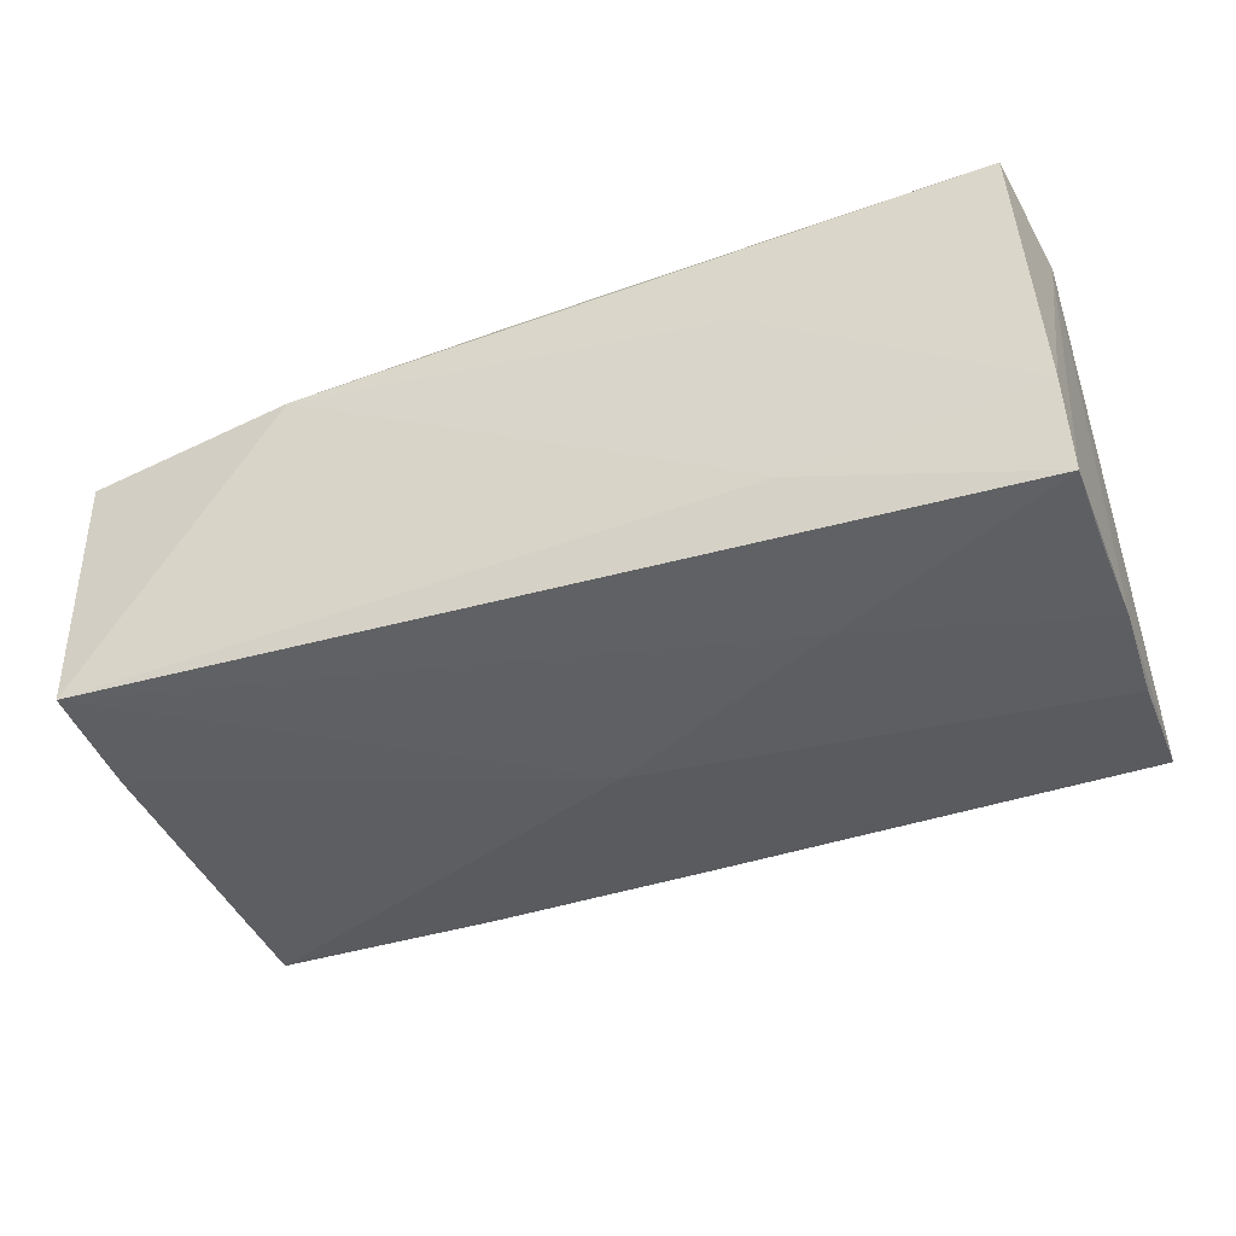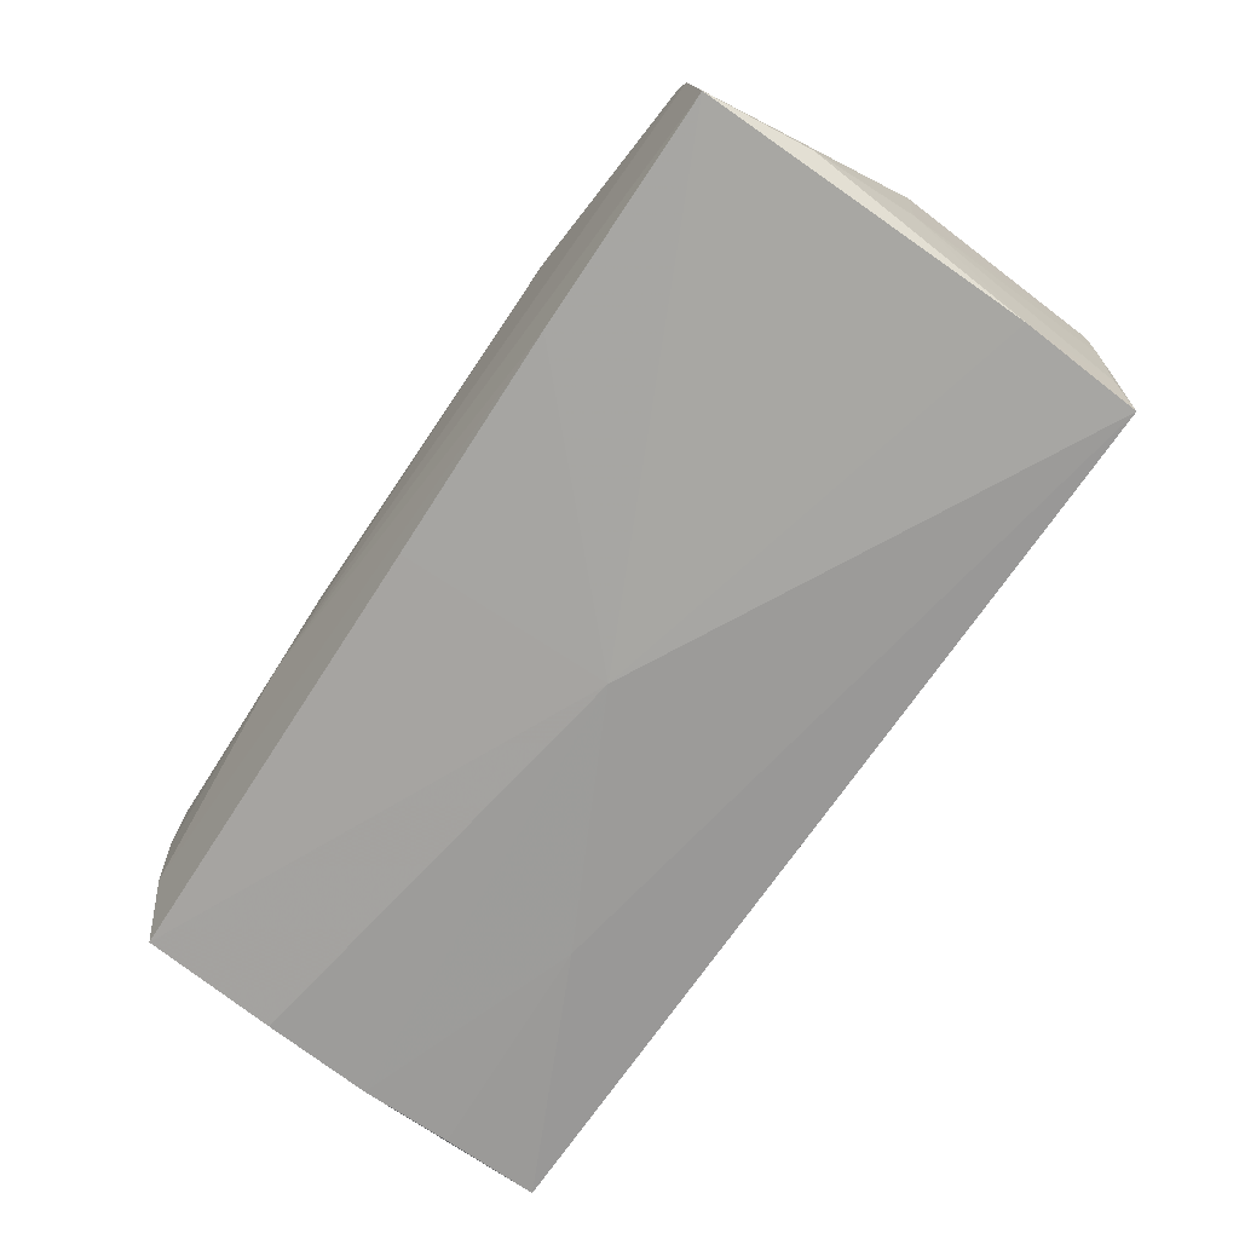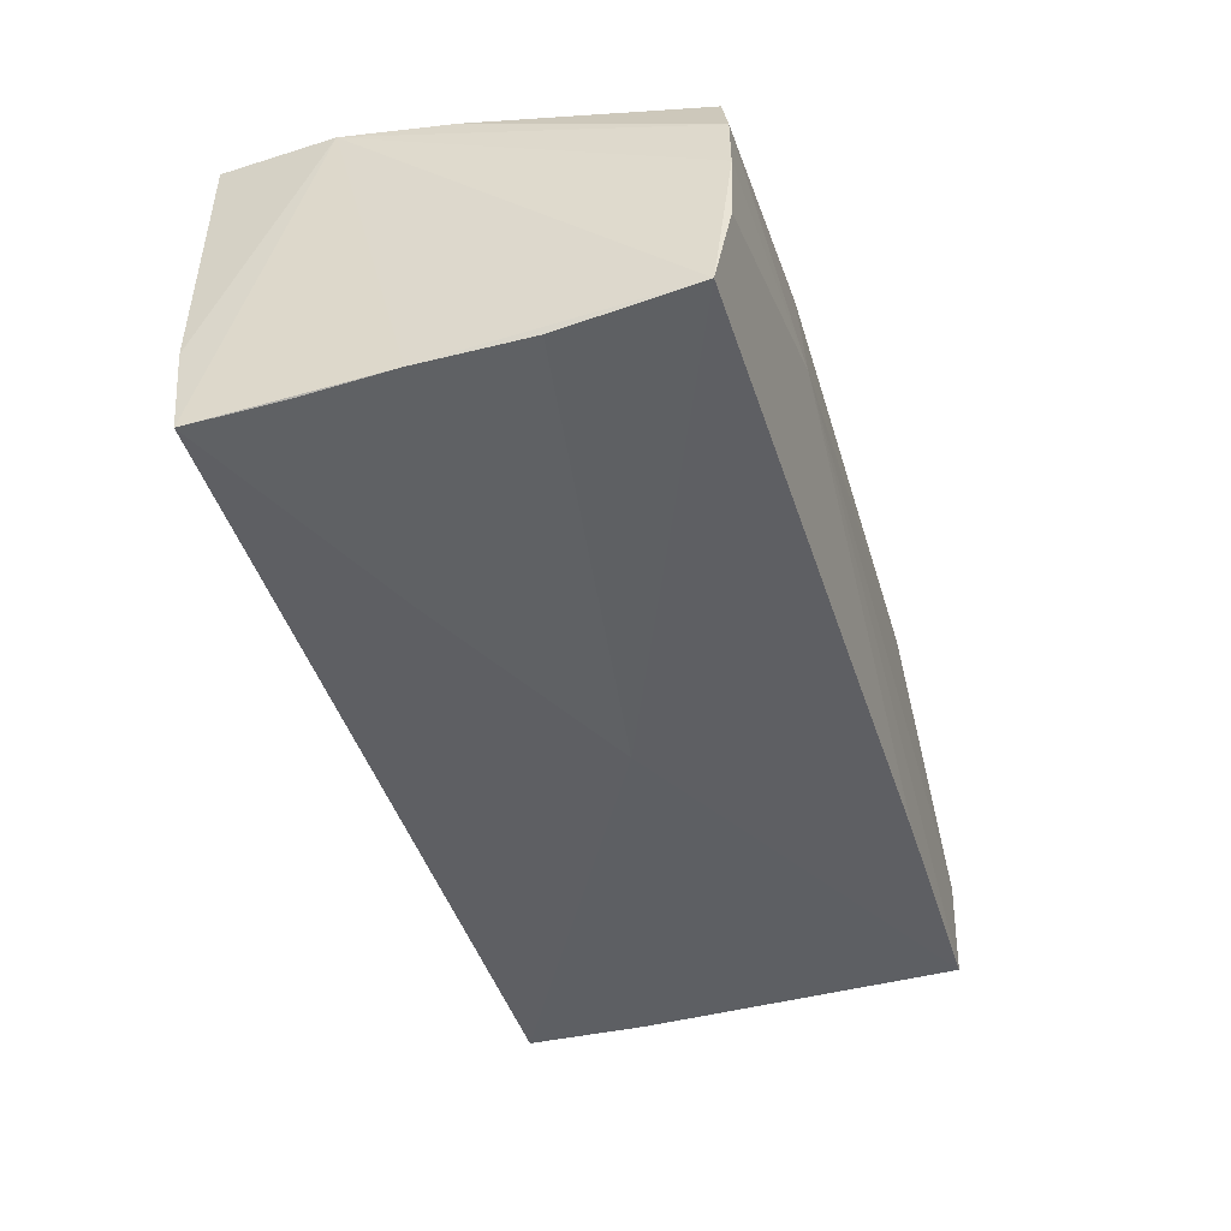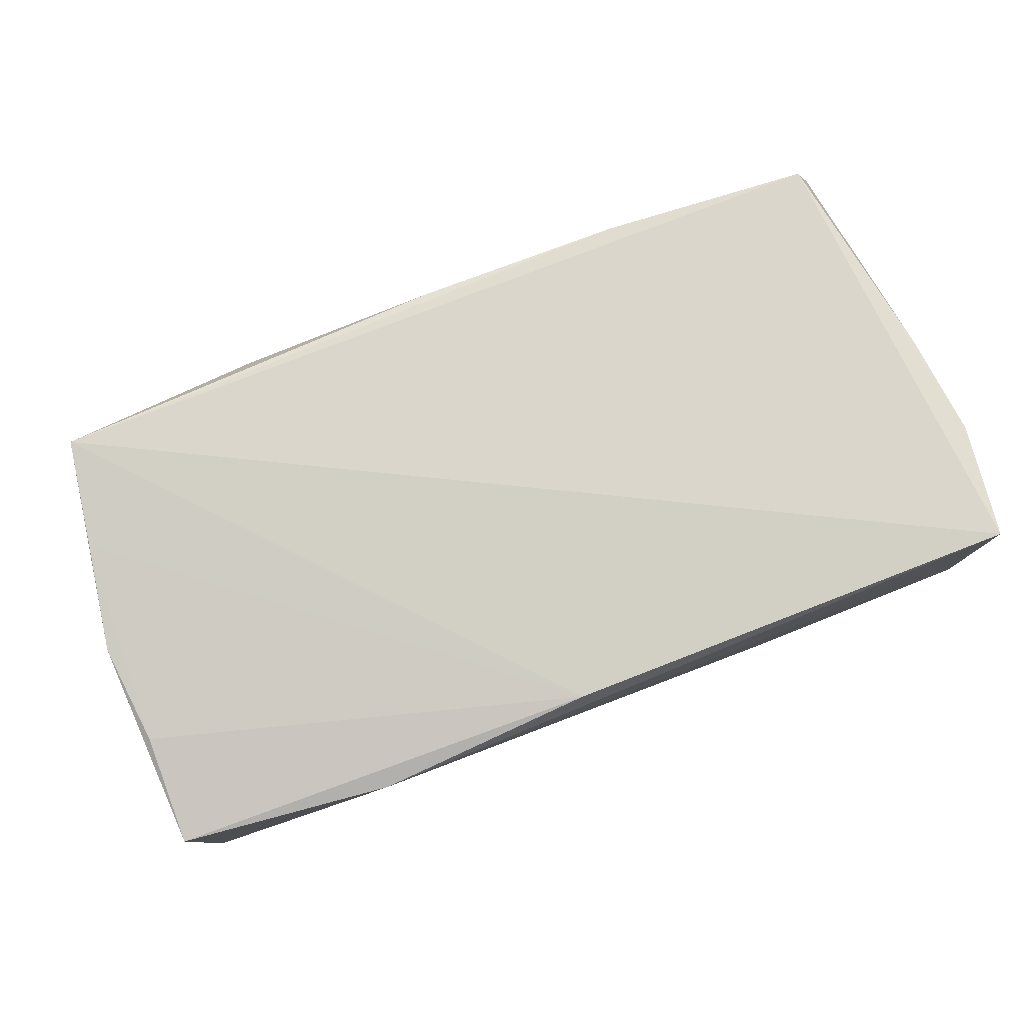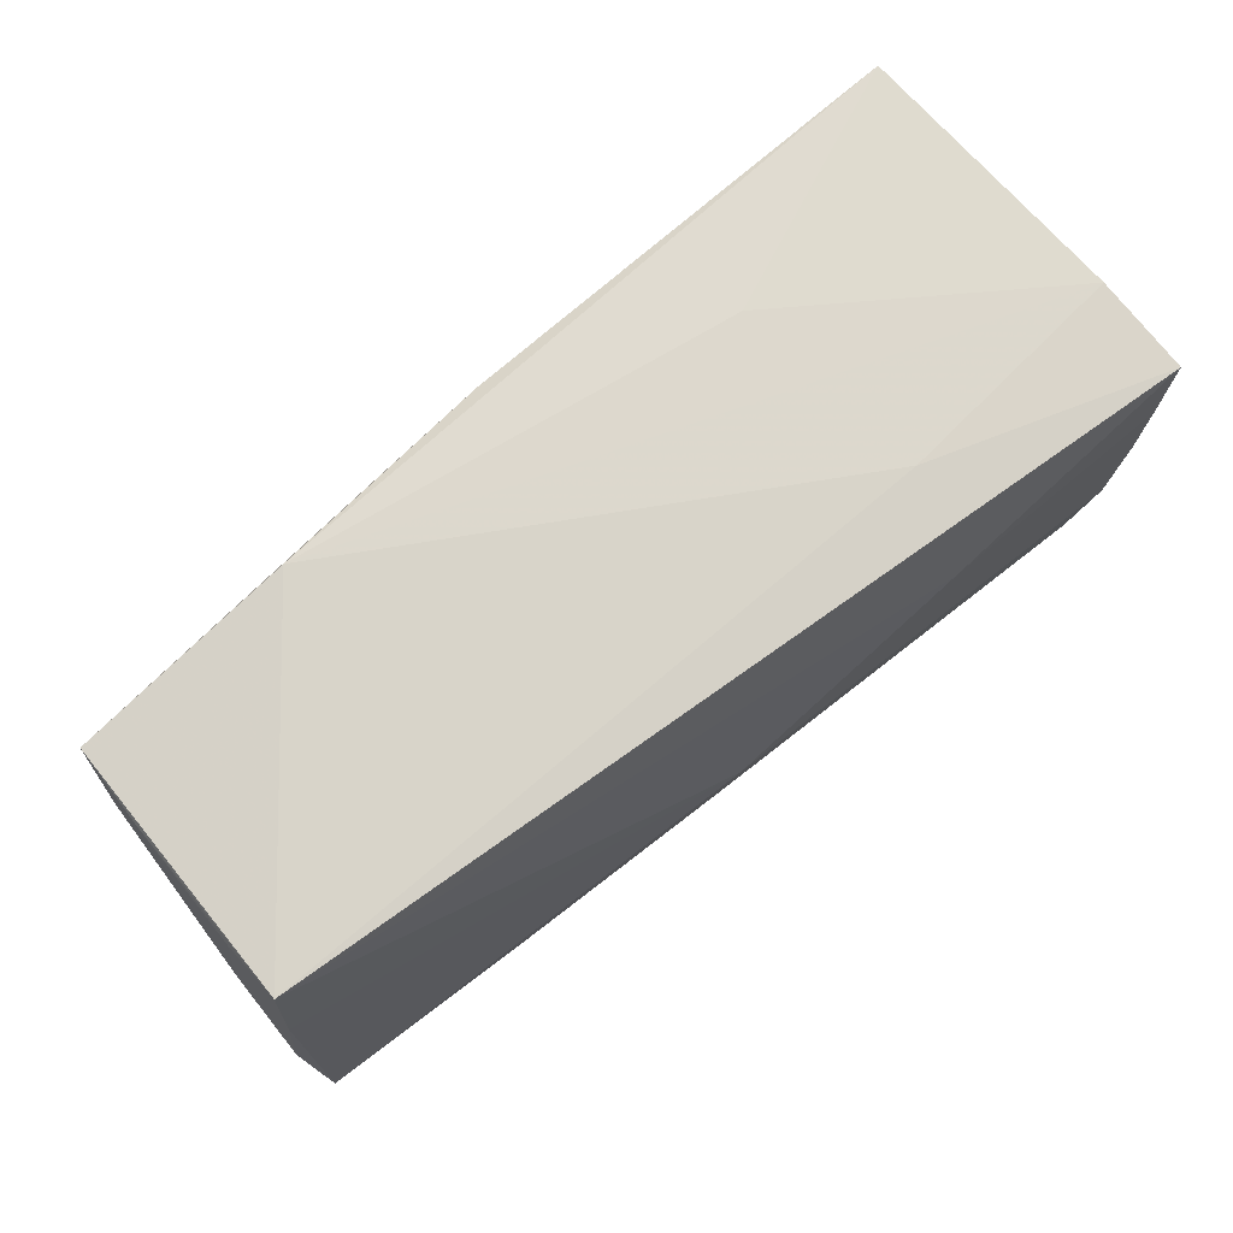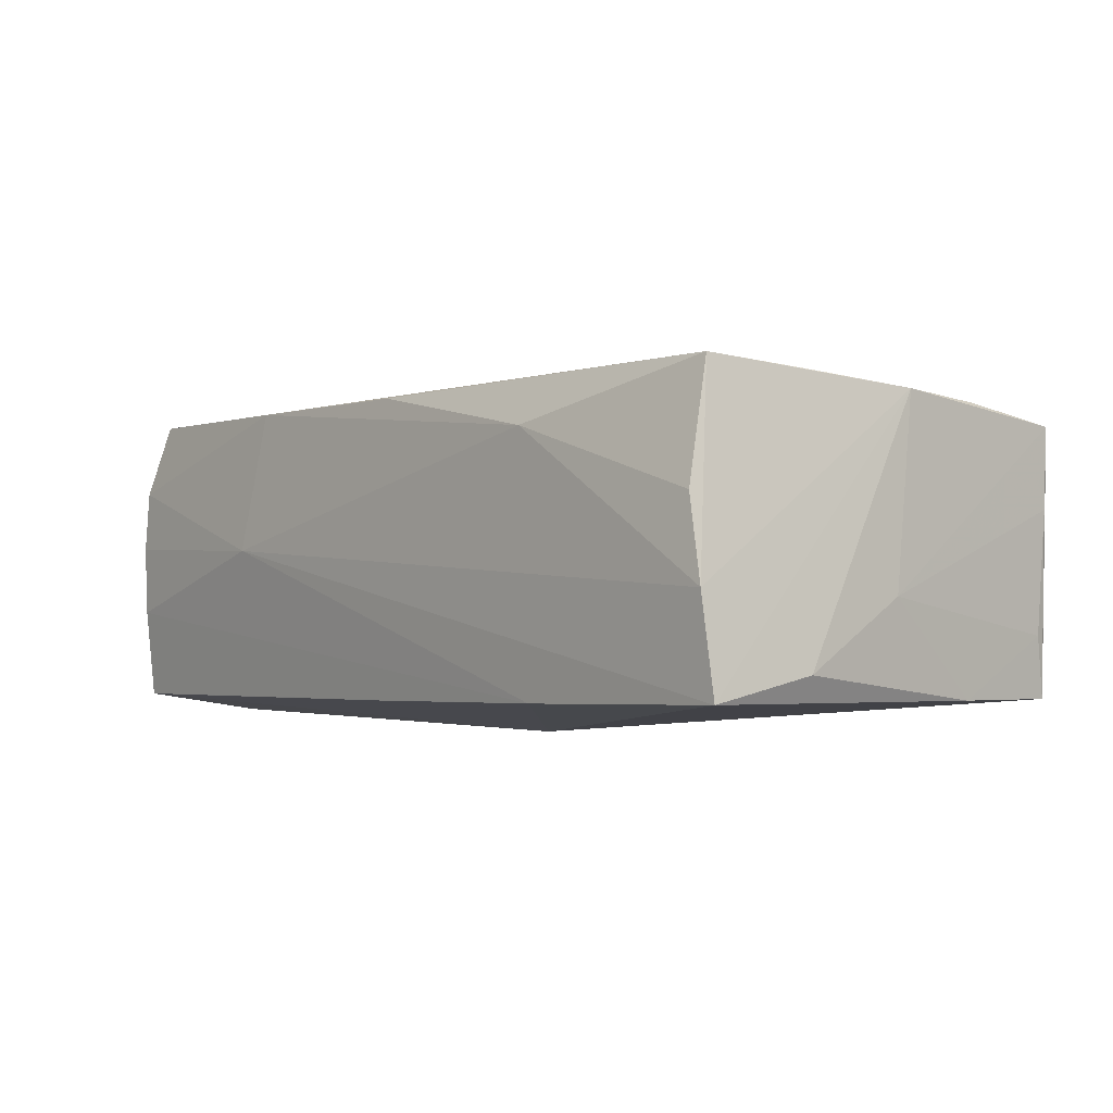
<metadata>
{"format":"obj","ext":"obj","renderer":"f3d","projection":"perspective","resolution":1024,"background":"white","views":[{"elev":-42.6,"azim":-160.0,"up":"+Z"},{"elev":-69.0,"azim":54.3,"up":"+Z"},{"elev":-45.7,"azim":-75.1,"up":"+Z"},{"elev":78.3,"azim":158.0,"up":"+Z"},{"elev":70.0,"azim":141.3,"up":"+Y"},{"elev":-1.6,"azim":47.4,"up":"+Z"}]}
</metadata>
<code>
v -0.05214 -0.02405 -0.0175
v -0.0519 -0.008588 -0.02002
v -0.0255 -0.0281 0.0008084
v 0.02657 -0.02897 0.01271
v 0.003899 0.02694 0.01923
v 0.05049 -0.02593 0.01844
v 0.05484 0.02272 -0.009341
v 0.0531 -0.02957 -0.004426
v -0.02209 -0.02696 0.01734
v -0.0511 -0.0261 0.001557
v 0.05497 0.009565 -0.01612
v -0.02418 0.02667 -0.01374
v -7.097e-05 -0.02666 -0.01677
v 0.05443 0.02401 -0.01635
v 0.002141 -0.002454 -0.02113
v -0.05184 0.01459 -0.02143
v -0.05153 0.02705 -0.01055
v 0.00262 -0.02756 0.01741
v -0.05 0.02791 0.02199
v 0.05587 -0.003374 -0.005142
v -0.05047 -0.02595 0.008826
v 0.05585 -0.01671 -0.01289
v 0.05422 0.01175 0.01575
v -0.0511 -0.02582 -0.006761
v -0.05129 0.001383 0.01888
v 0.05522 -0.0002431 0.01638
v 0.05281 -0.01298 0.01748
v -0.02492 0.01218 -0.0217
v 0.05095 -0.02888 0.004939
v 0.05491 0.02396 0.004645
v 0.05474 0.02466 0.01391
v 0.02957 0.02791 0.01567
v 0.02708 -0.02805 -0.01622
v -0.02128 0.02791 0.009098
v -0.05224 0.004039 -0.02082
v -0.05224 0.0141 0.02005
v -0.05172 0.02584 -0.02183
v 0.05438 -0.02903 -0.01547
v -0.04731 -0.02475 0.01746
f 36 37 35
f 35 1 36
f 39 19 36
f 6 19 39
f 32 14 12
f 12 14 37
f 32 19 5
f 5 19 6
f 15 35 28
f 37 14 28
f 14 15 28
f 2 15 1
f 1 35 2
f 2 35 15
f 11 15 14
f 11 38 15
f 22 38 11
f 17 12 37
f 17 37 36
f 36 19 17
f 32 12 17
f 26 38 22
f 31 14 32
f 31 30 14
f 32 5 31
f 16 35 37
f 37 28 16
f 16 28 35
f 14 30 7
f 7 11 14
f 36 1 10
f 10 21 36
f 25 39 36
f 36 21 25
f 25 21 39
f 34 19 32
f 32 17 34
f 34 17 19
f 27 5 6
f 6 26 27
f 22 11 20
f 11 7 20
f 20 7 30
f 20 26 22
f 30 31 20
f 20 31 26
f 24 10 1
f 39 21 9
f 6 39 9
f 6 4 29
f 10 24 3
f 4 9 3
f 21 10 3
f 3 9 21
f 5 27 23
f 23 27 26
f 23 31 5
f 26 31 23
f 33 24 1
f 15 38 33
f 38 3 33
f 33 3 24
f 6 9 18
f 18 4 6
f 18 9 4
f 8 3 38
f 4 3 8
f 8 29 4
f 6 29 8
f 8 26 6
f 38 26 8
f 1 15 13
f 13 33 1
f 15 33 13

</code>
